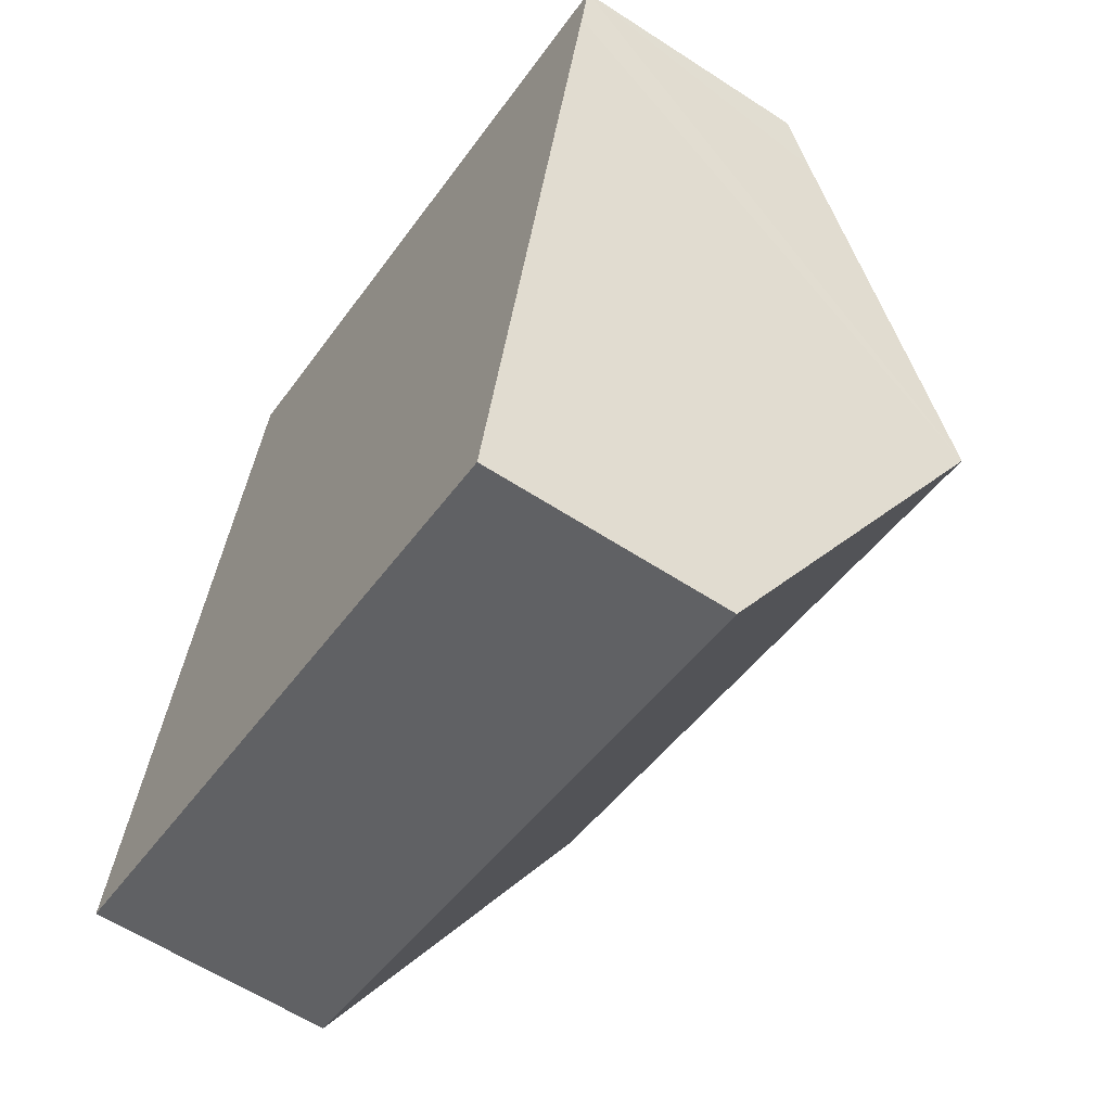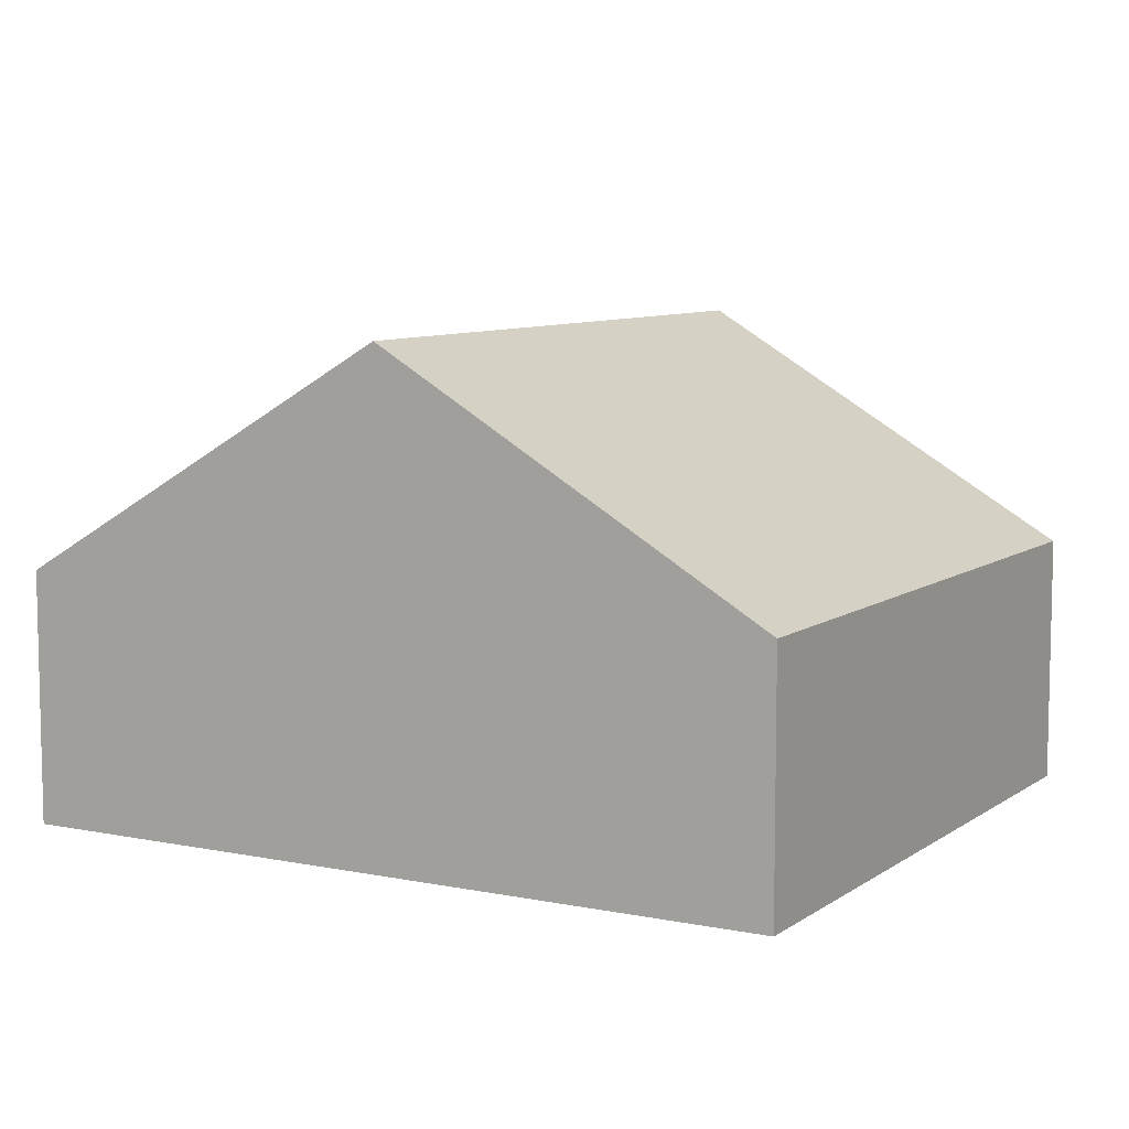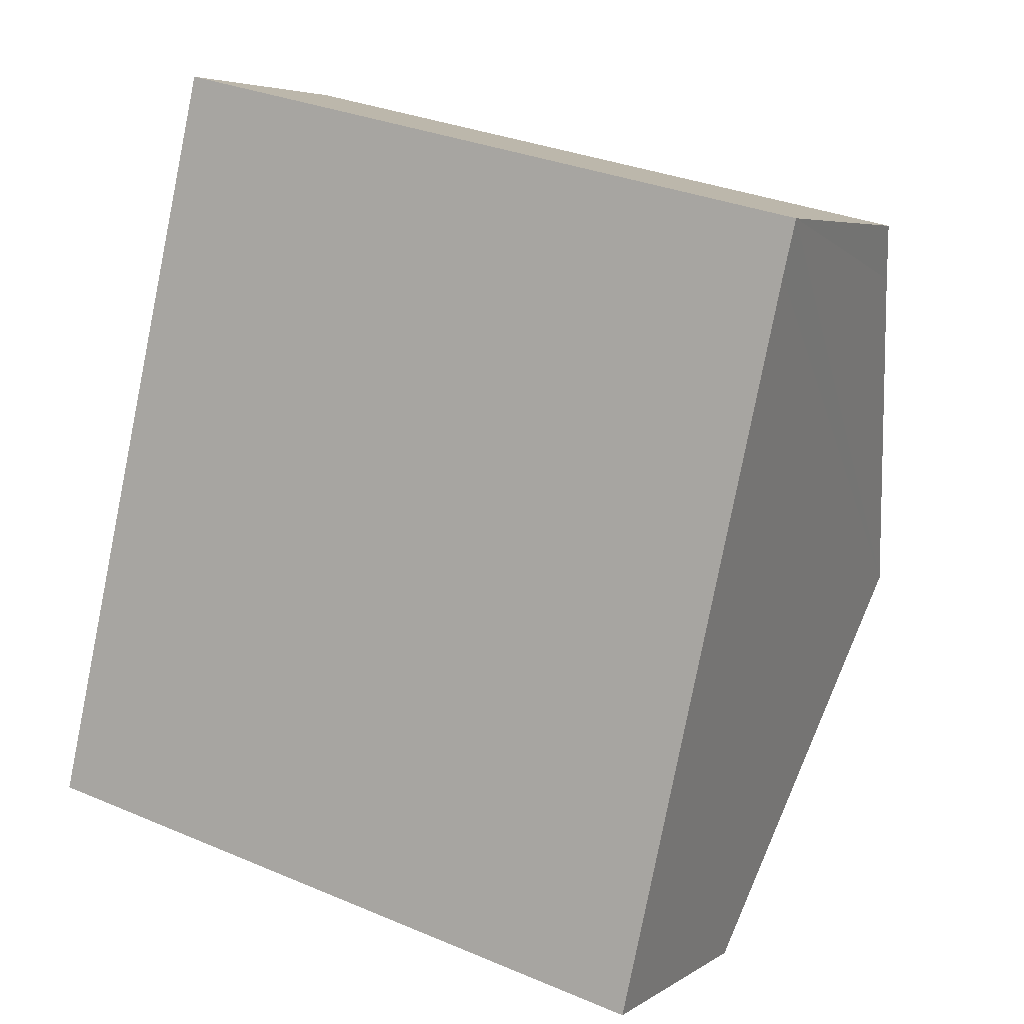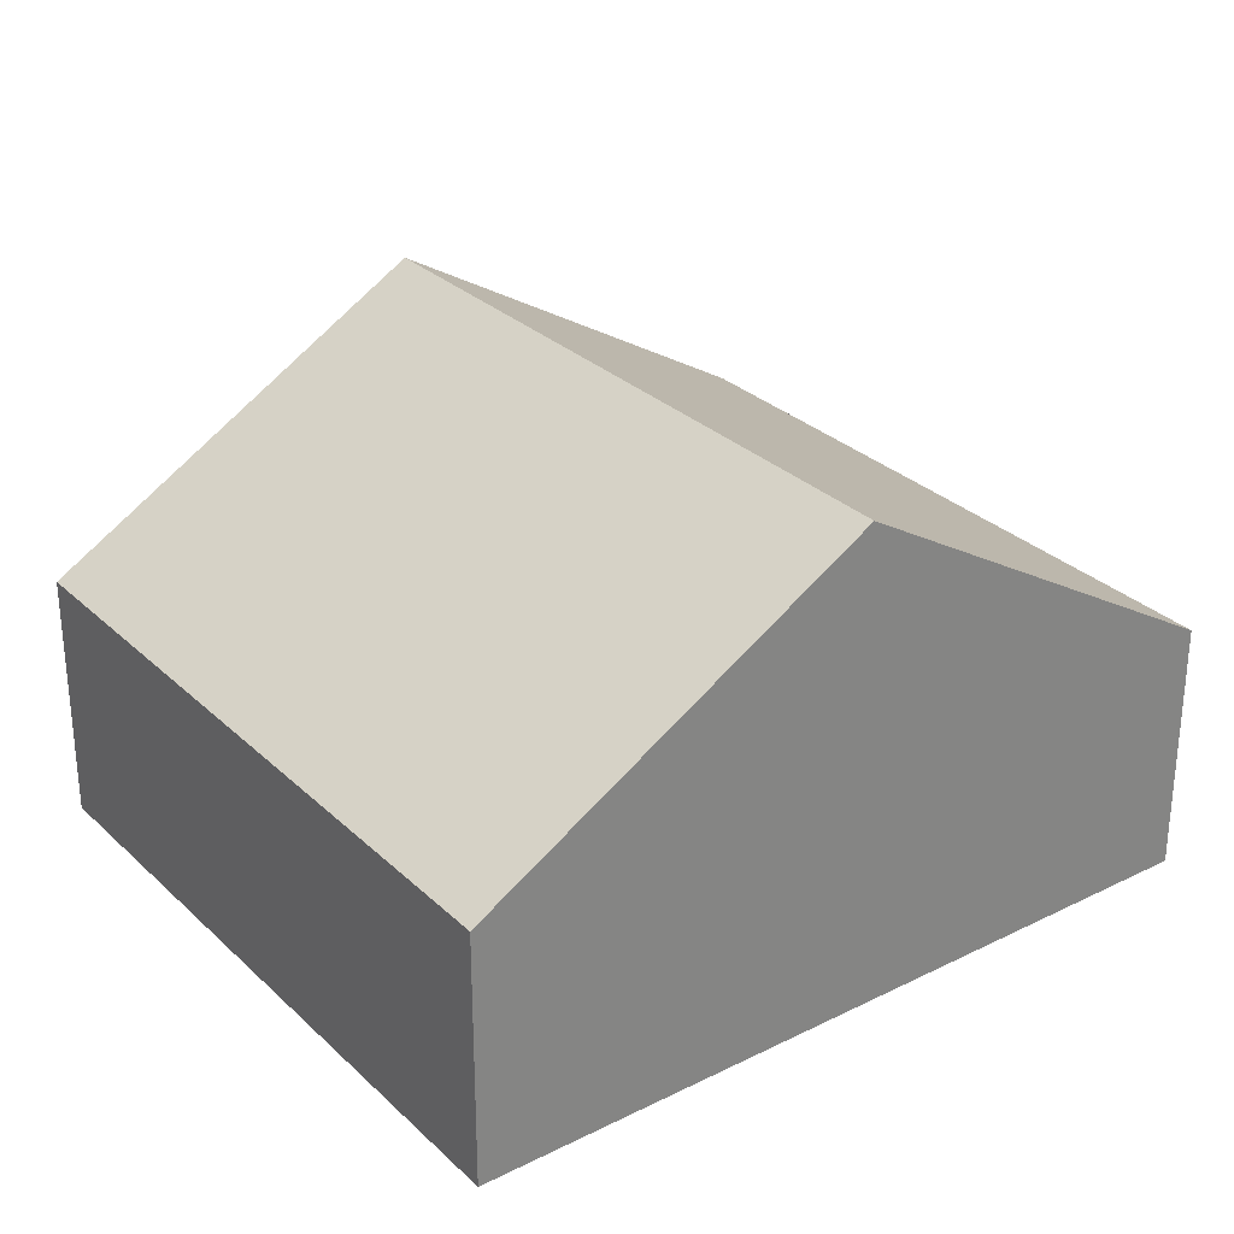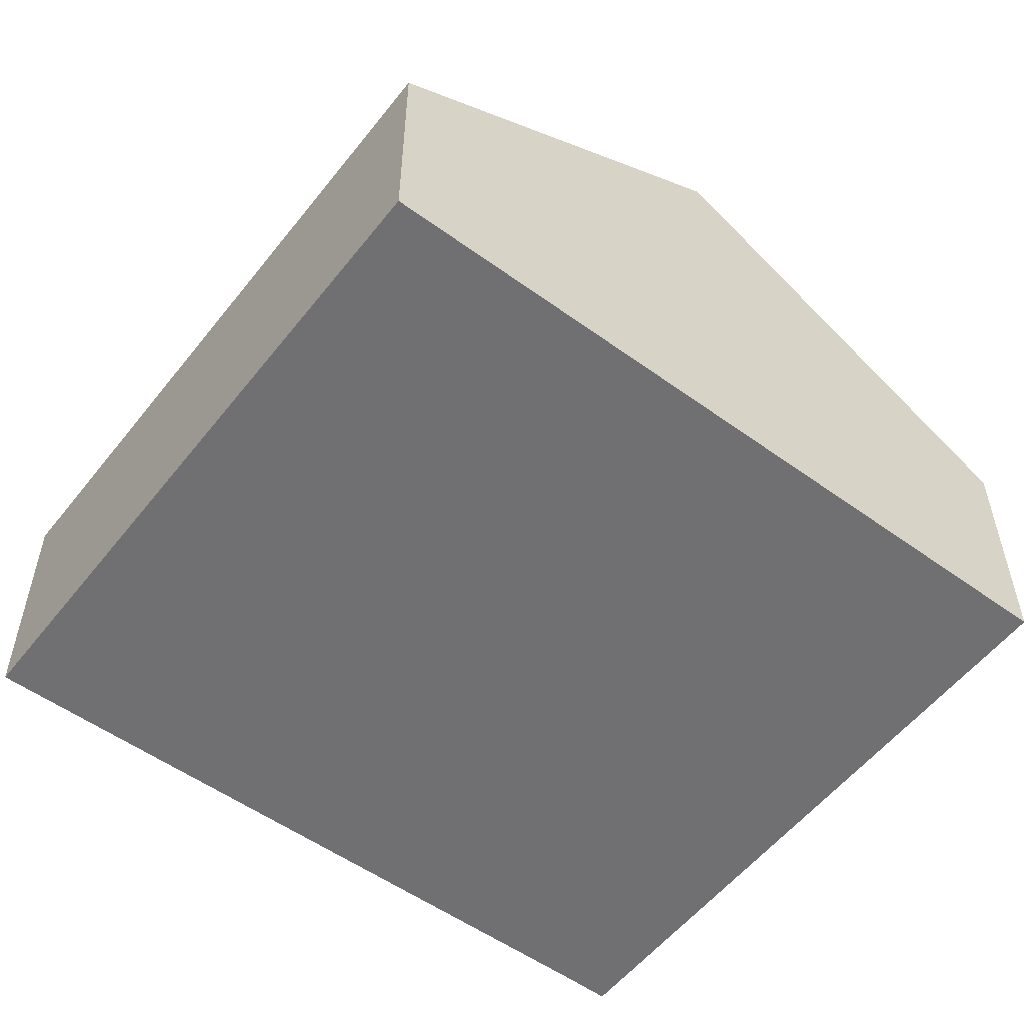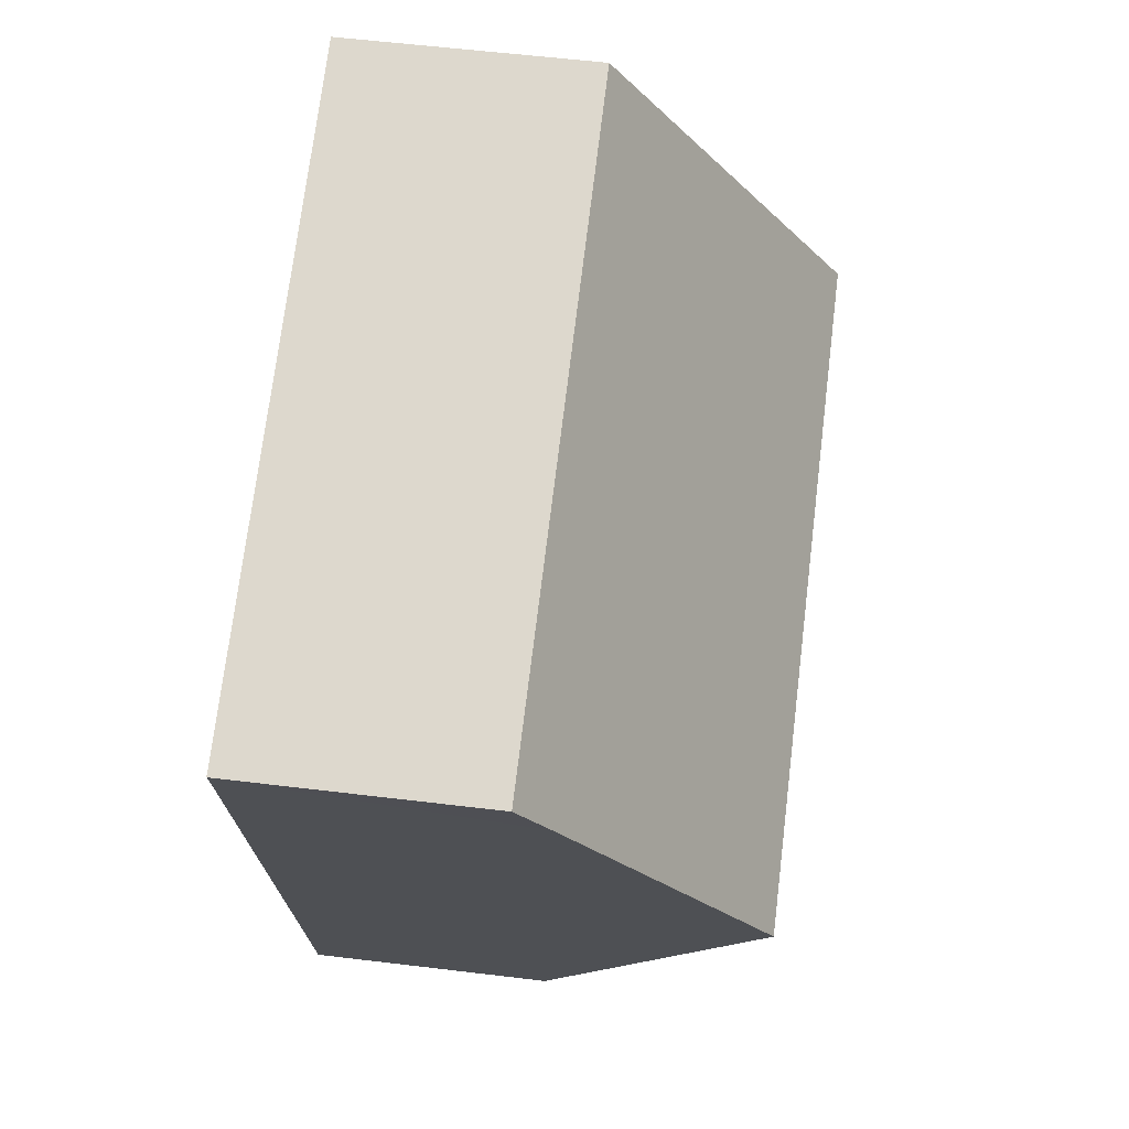
<metadata>
{"format":"obj","ext":"obj","renderer":"f3d","projection":"perspective","resolution":1024,"background":"white","views":[{"elev":-60.7,"azim":56.4,"up":"+Z"},{"elev":8.2,"azim":-47.3,"up":"+Y"},{"elev":5.1,"azim":28.3,"up":"+Z"},{"elev":29.2,"azim":-113.2,"up":"+Y"},{"elev":-55.0,"azim":-114.3,"up":"+Y"},{"elev":58.5,"azim":97.1,"up":"+Z"}]}
</metadata>
<code>
v  1.1 5.913 4.684
v  8.273 3.076 -1.941
v  0 3.076 1.884e-16
v  9.32 5.913 2.755
v  10.38 3.076 7.45
v  2.199 3.076 9.368
v  10.22 3.468 6.803
v  8.273 1.189e-16 -1.941
v  0 0 0
v  1.1 -2.868e-16 4.684
v  2.199 -5.736e-16 9.368
v  10.38 -4.562e-16 7.45
v  10.22 -4.166e-16 6.803
v  9.32 -1.687e-16 2.755
g defaultobject
f 1 2 3
f 2 1 4
f 5 1 6
f 1 5 7
f 1 7 4
f 8 3 2
f 3 8 9
f 9 1 3
f 1 9 10
f 1 10 6
f 6 10 11
f 11 5 6
f 5 11 12
f 12 7 5
f 7 12 4
f 4 12 13
f 4 13 14
f 4 14 2
f 2 14 8
f 10 12 11
f 12 10 9
f 12 9 13
f 13 9 14
f 14 9 8

</code>
